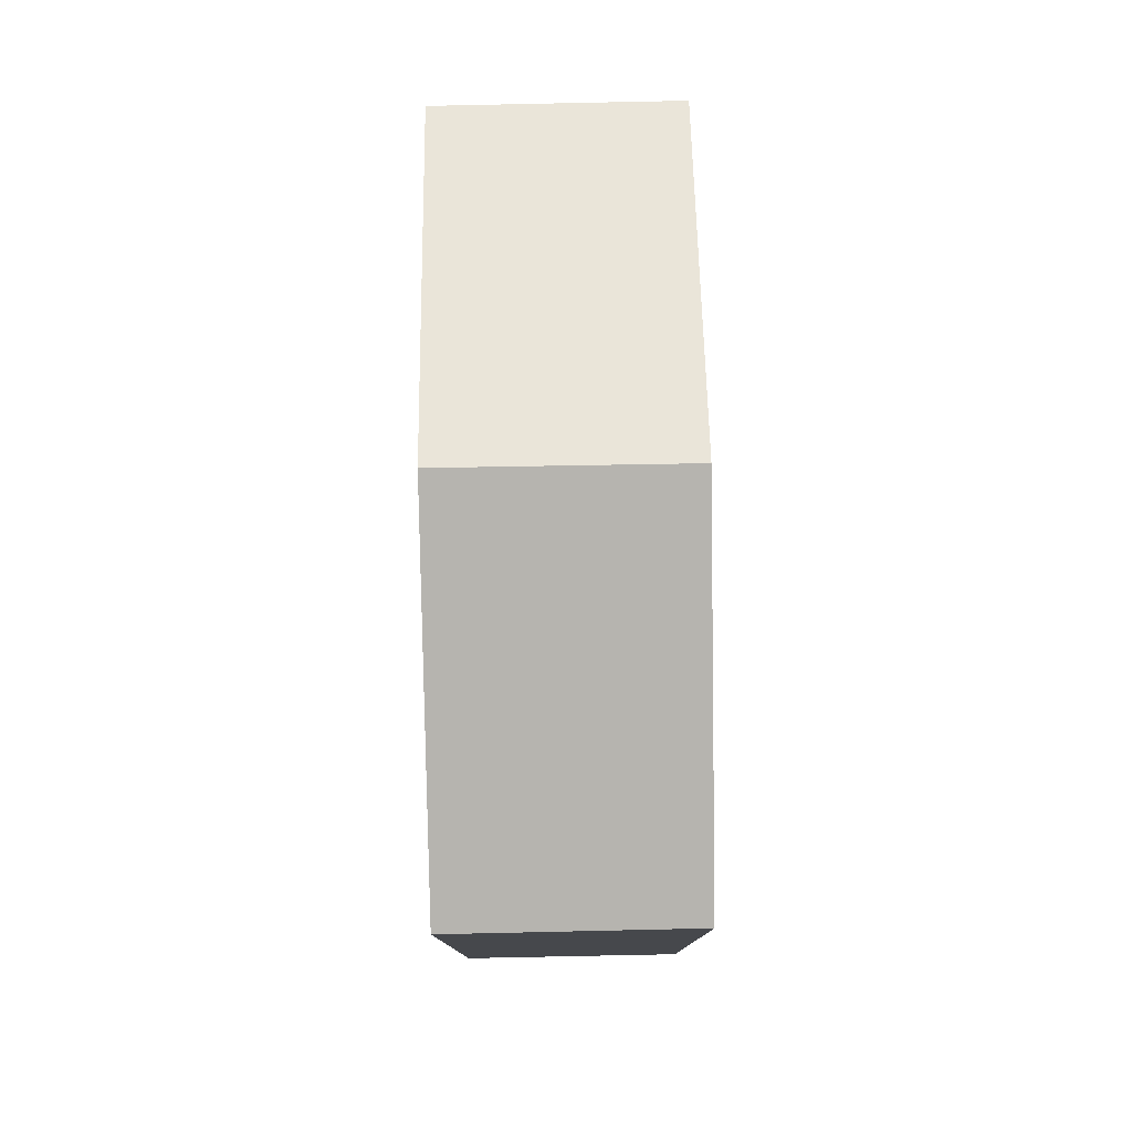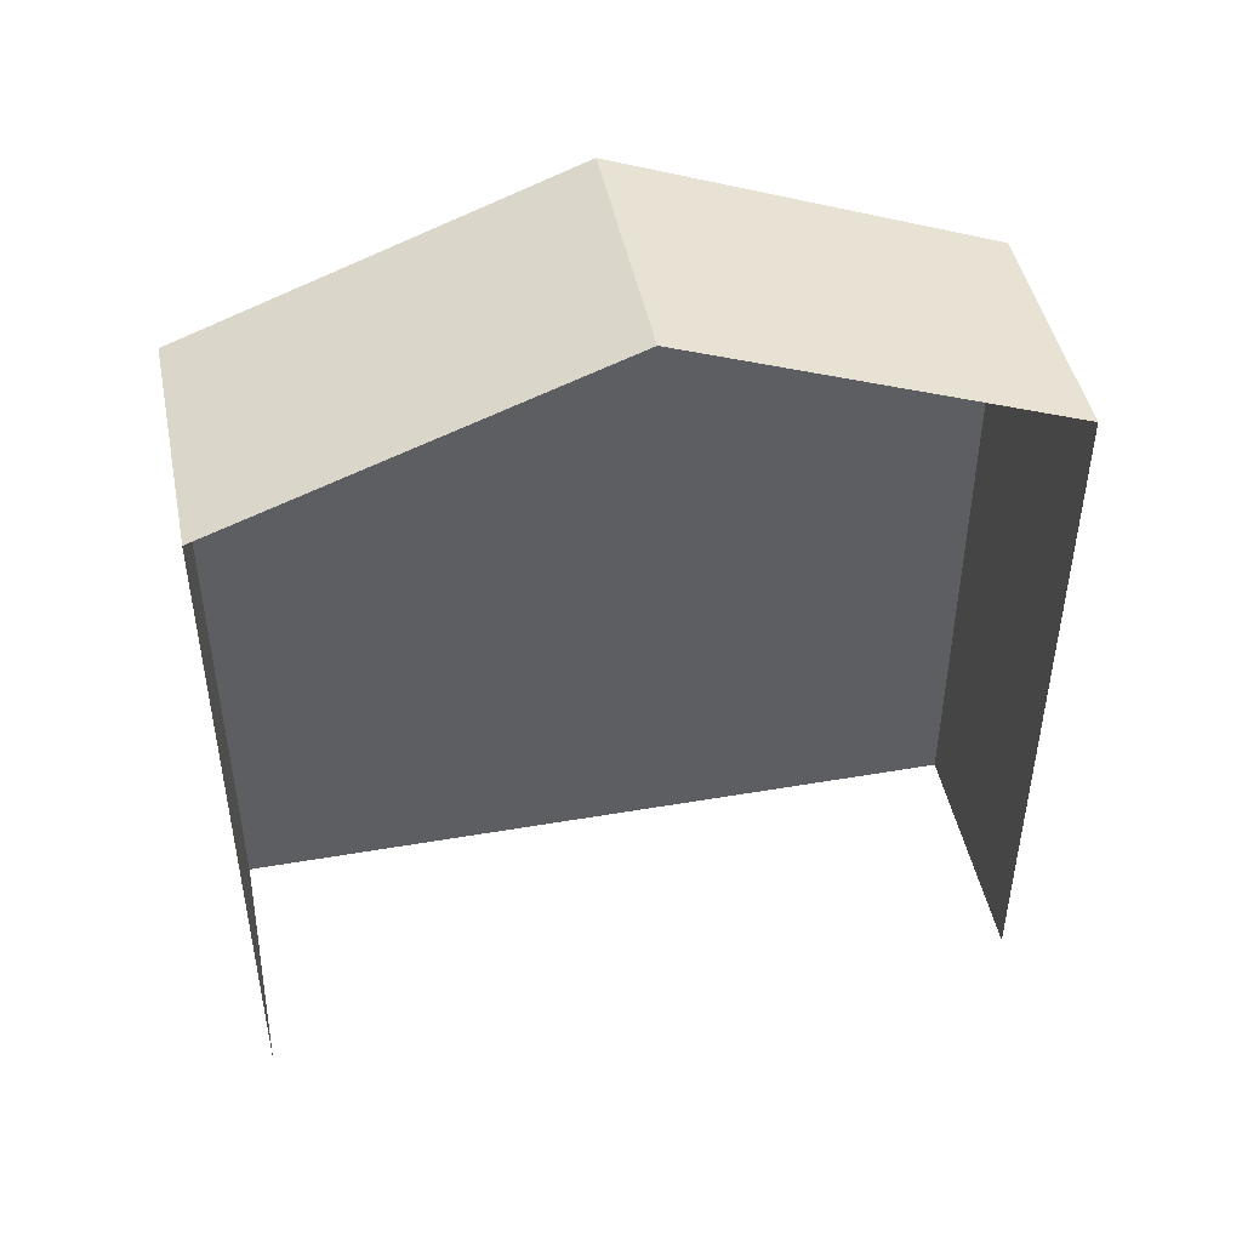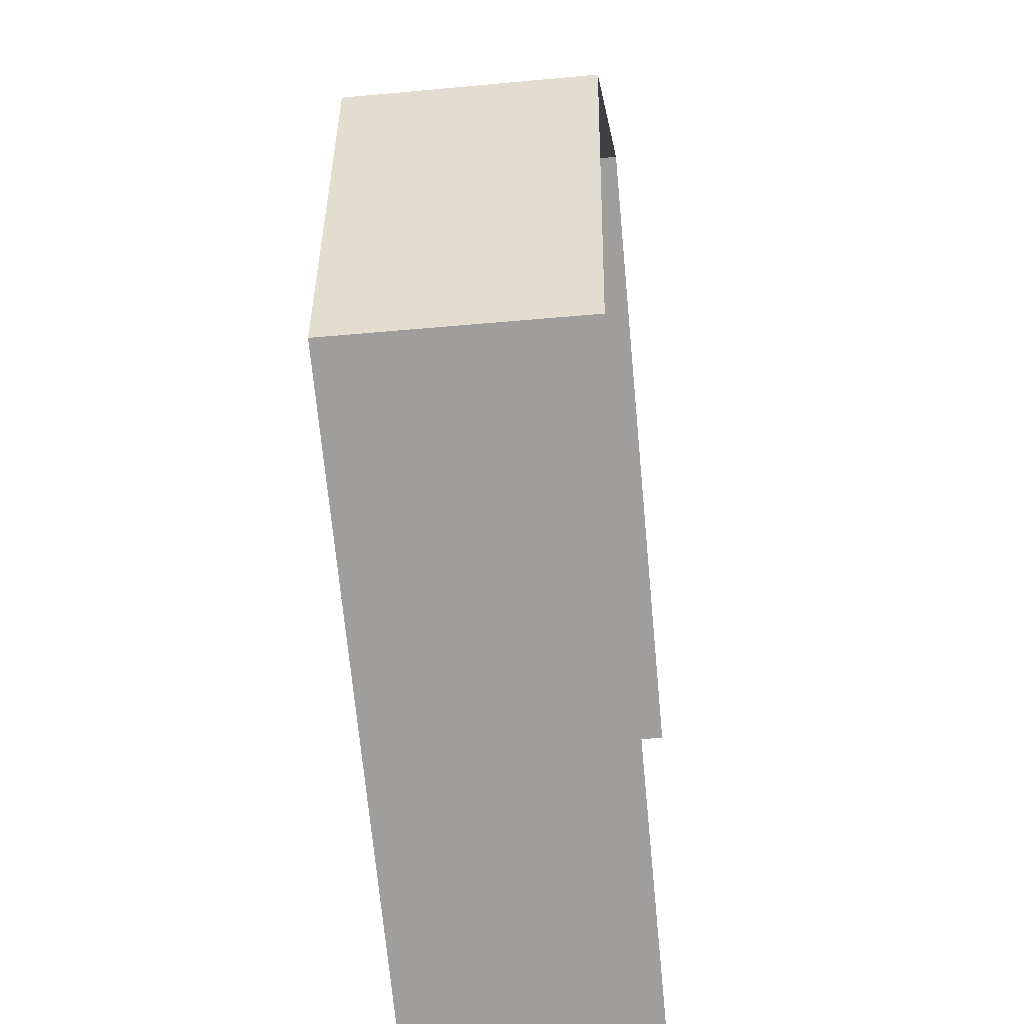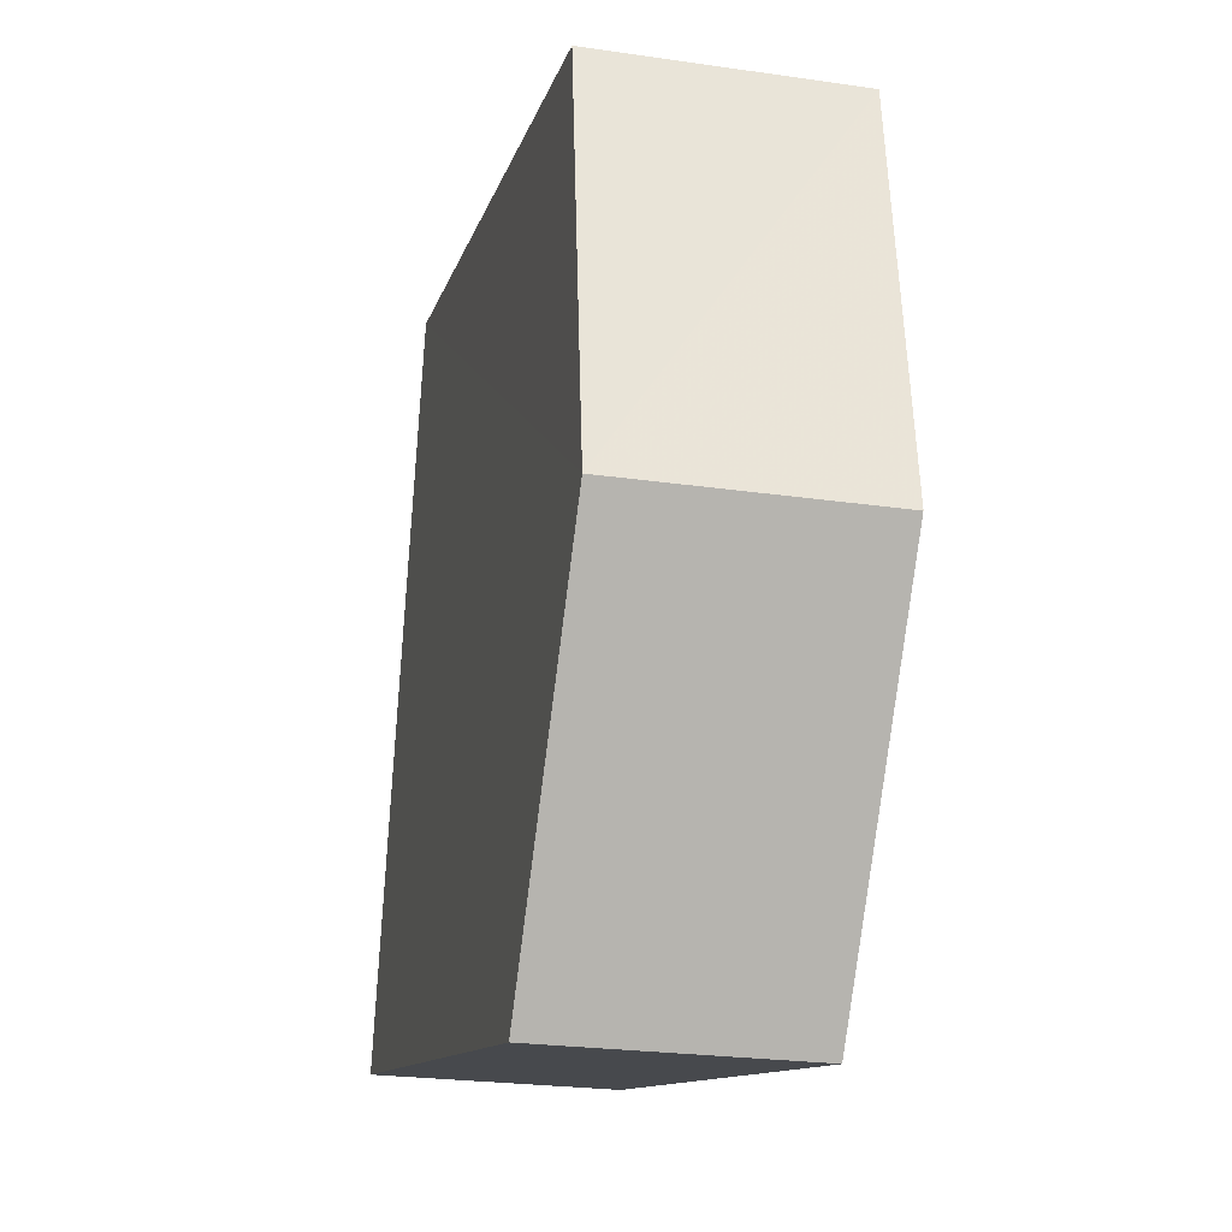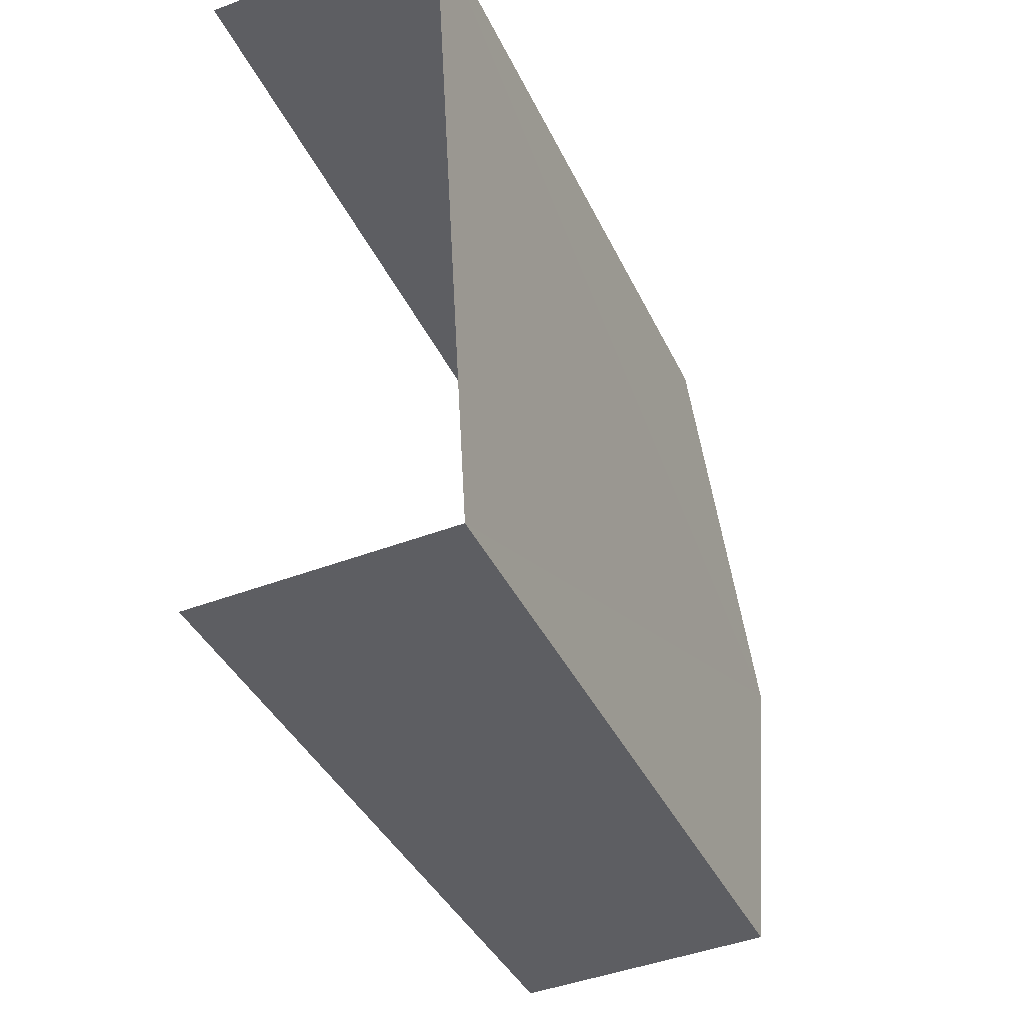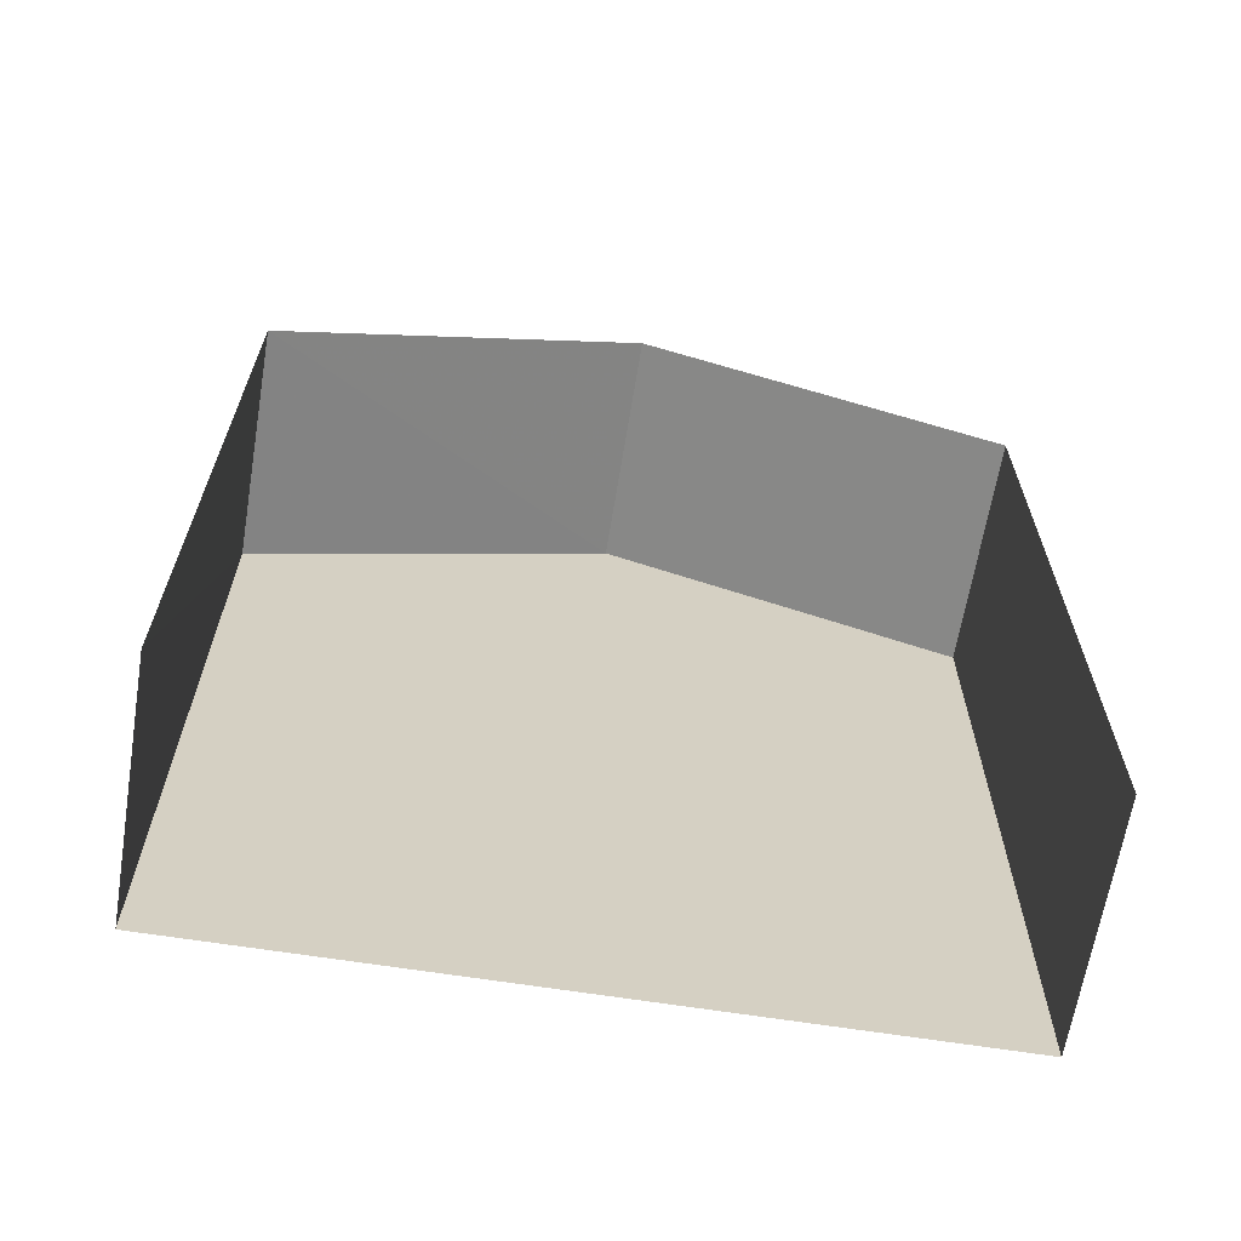
<metadata>
{"format":"obj","ext":"obj","renderer":"f3d","projection":"perspective","resolution":1024,"background":"white","views":[{"elev":78.5,"azim":175.8,"up":"+Z"},{"elev":46.3,"azim":75.6,"up":"+Z"},{"elev":-71.7,"azim":5.5,"up":"+Y"},{"elev":-11.4,"azim":-12.8,"up":"+Y"},{"elev":-38.5,"azim":-156.9,"up":"+Y"},{"elev":-64.4,"azim":77.7,"up":"+Z"}]}
</metadata>
<code>
v -3.739e+05 -1.054e+05 19.93
v -3.739e+05 -1.054e+05 19.93
v -3.739e+05 -1.054e+05 19.93
v -3.739e+05 -1.054e+05 19.93
v -3.739e+05 -1.054e+05 29.62
v -3.739e+05 -1.054e+05 29.62
v -3.739e+05 -1.054e+05 31.55
v -3.739e+05 -1.054e+05 31.55
v -3.739e+05 -1.054e+05 29.63
v -3.739e+05 -1.054e+05 29.63
f 1 2 3
f 4 1 3
f 9 1 8
f 1 4 8
f 4 5 8
f 5 6 7
f 8 5 7
f 7 9 8
f 7 10 9
f 6 4 3
f 6 5 4
f 6 3 7
f 3 2 7
f 2 10 7
f 10 2 1
f 9 10 1

</code>
